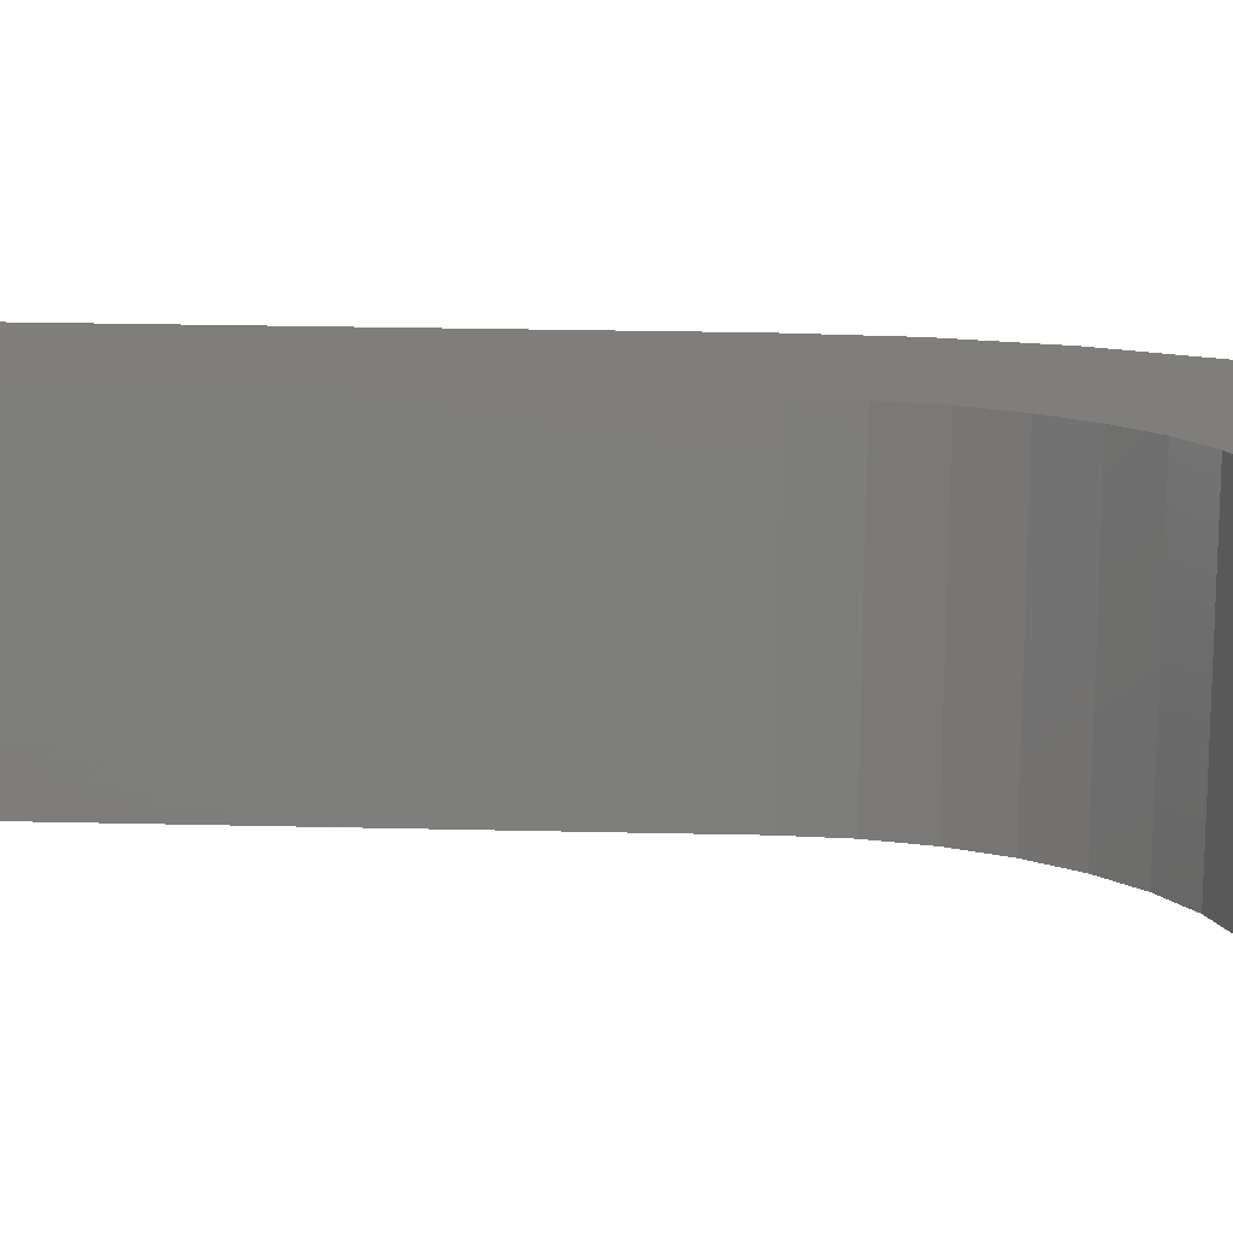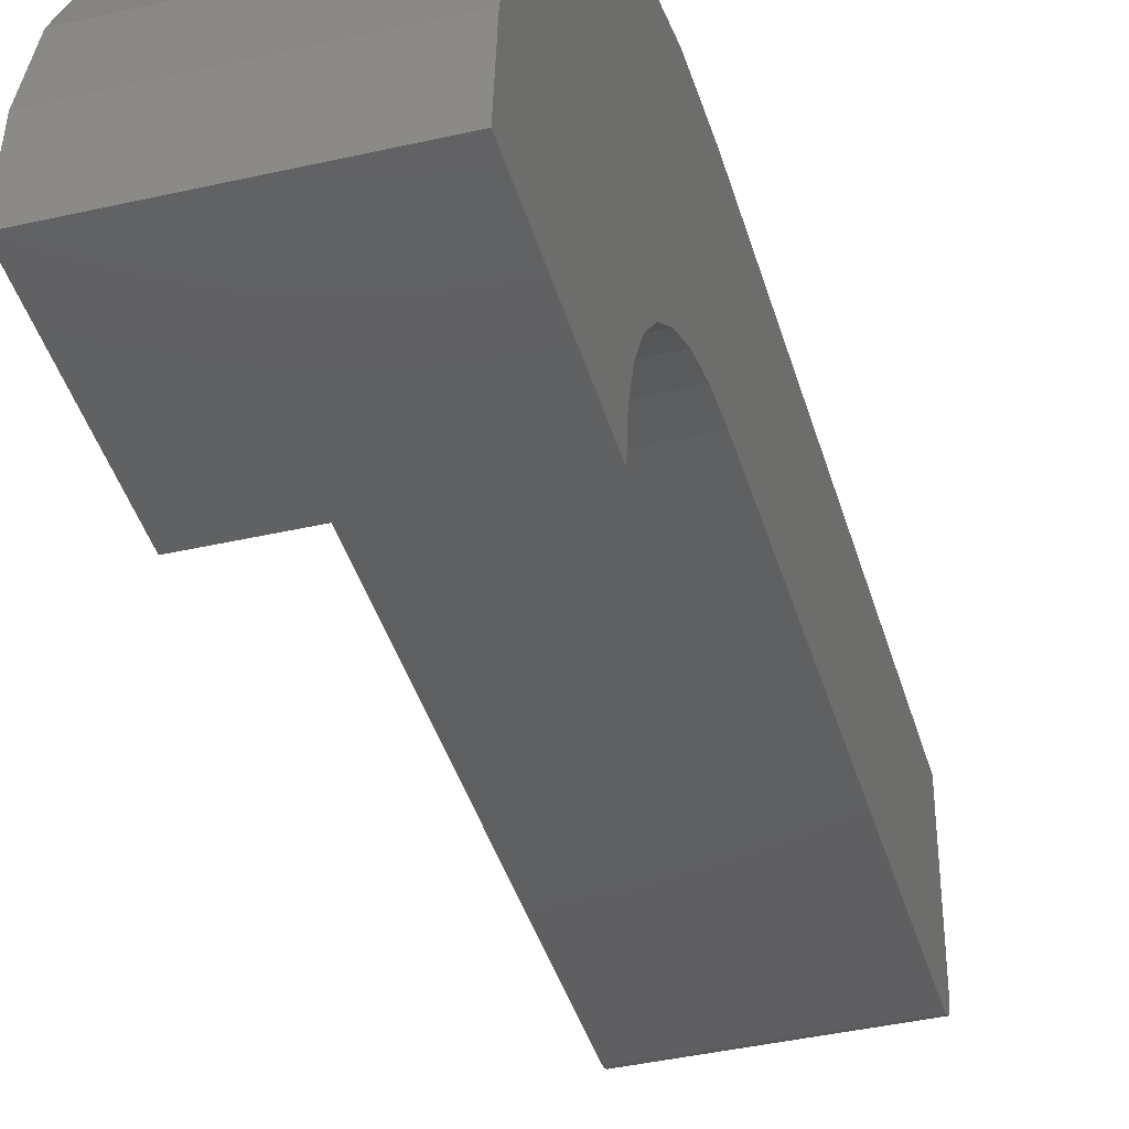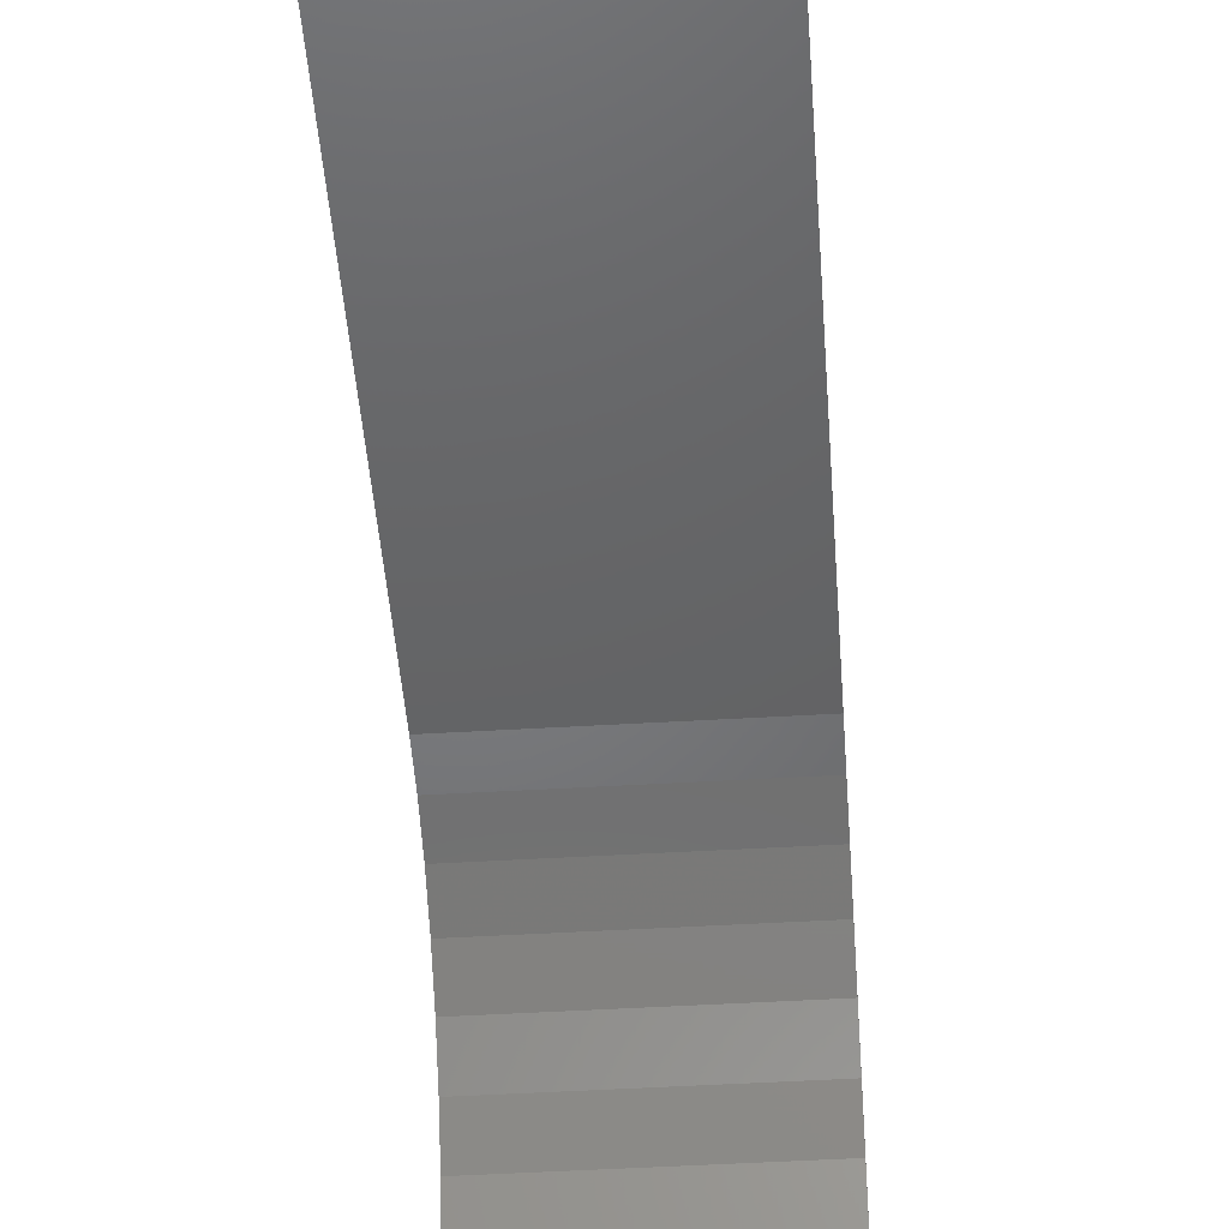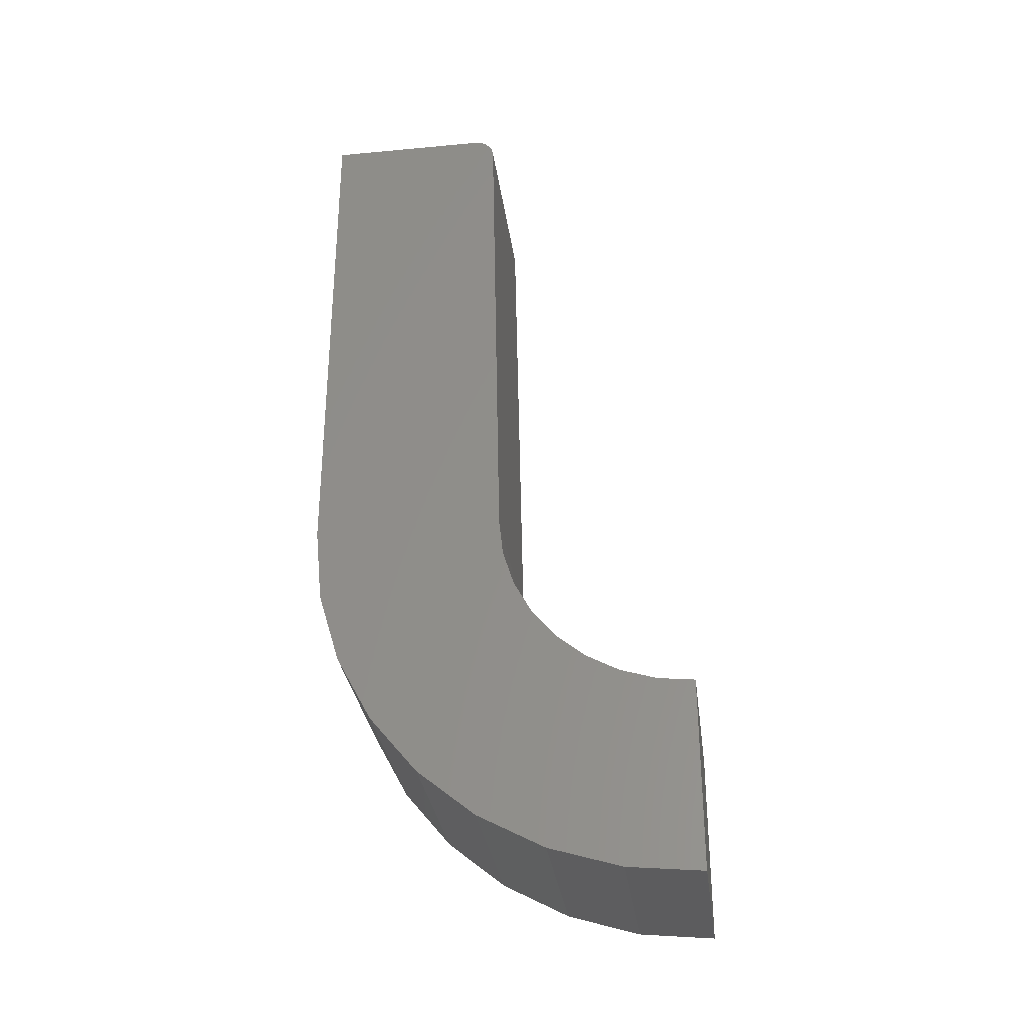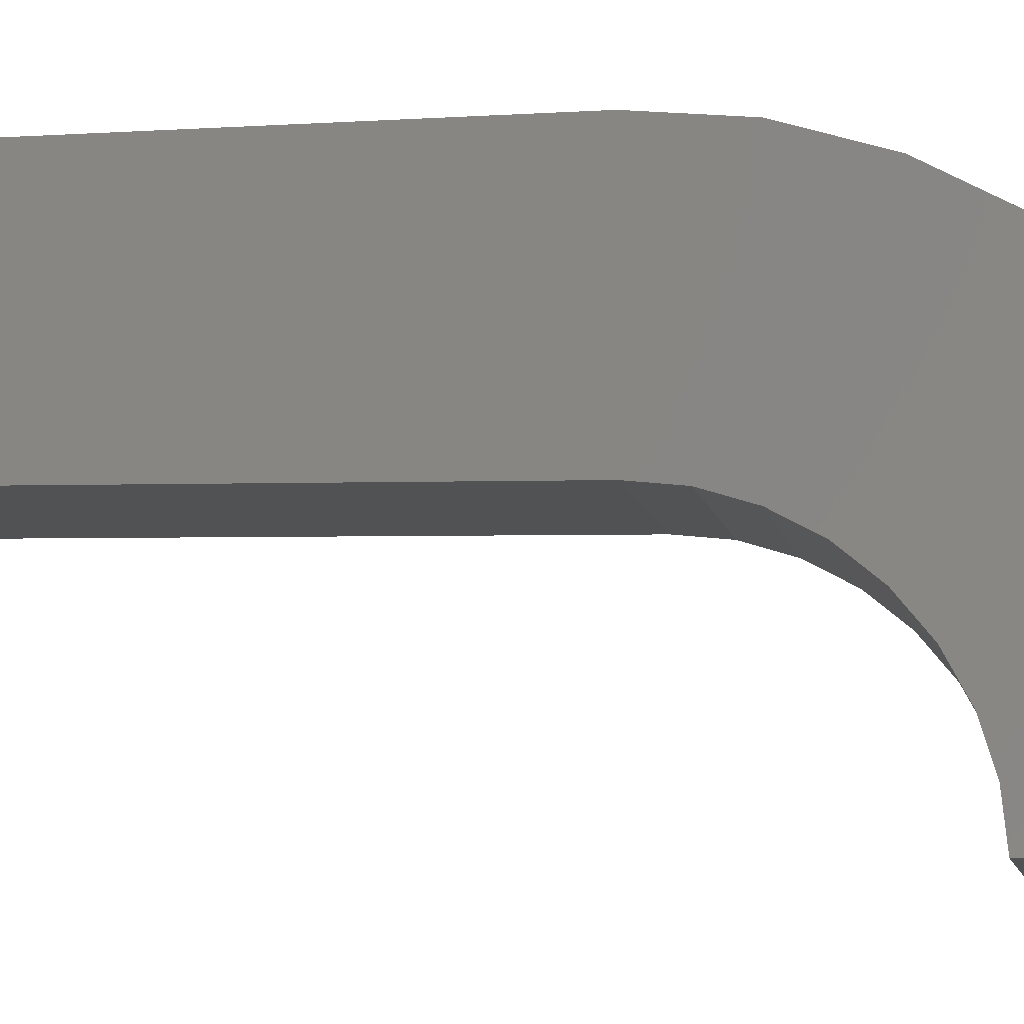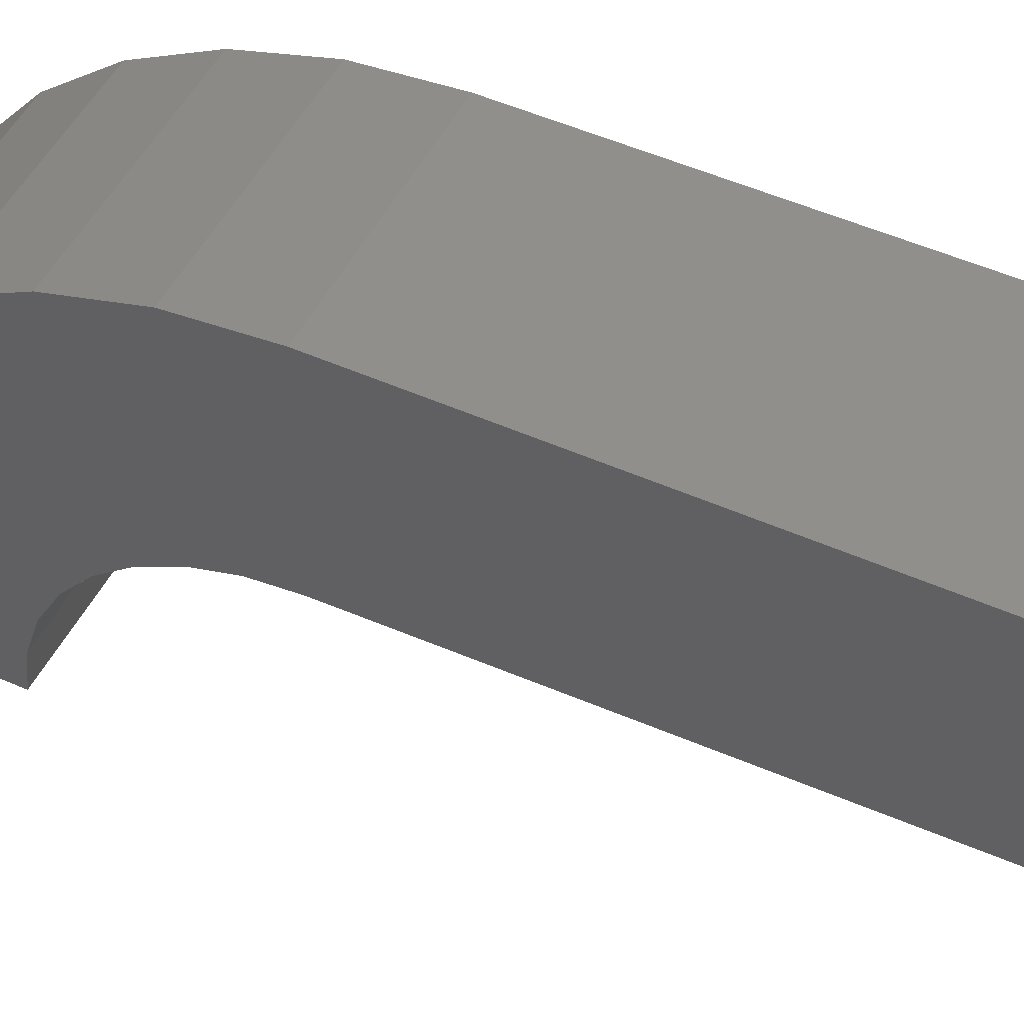
<metadata>
{"format":"stl","ext":"stl","renderer":"f3d","projection":"perspective","resolution":1024,"background":"white","views":[{"elev":-77.8,"azim":-90.8,"up":"+Z"},{"elev":-40.9,"azim":15.6,"up":"+Z"},{"elev":-44.2,"azim":-175.9,"up":"+Z"},{"elev":-31.2,"azim":97.6,"up":"+Y"},{"elev":-8.4,"azim":-80.0,"up":"+Z"},{"elev":49.8,"azim":116.2,"up":"+Z"}]}
</metadata>
<code>
# stl→obj: 56 verts, 108 faces
v 0.2812 0.7193 0.2844
v 0.2812 0.7253 0.2851
v 0.2812 0.7311 0.2869
v 0.2812 -0.1463 0.2246
v 0.2812 -0.09963 0.2498
v 0.2812 -0.4977 0.2077
v 0.2812 -0.2677 -1.662e-17
v 0.2812 -0.2619 0.05271
v 0.2812 -0.5391 0
v 0.2812 0.75 0.3156
v 0.2812 0.75 0.5428
v 0.2812 0.003701 0.5428
v 0.2812 -0.1022 0.5323
v 0.2812 -0.204 0.5014
v 0.2812 -0.2978 0.4513
v 0.2812 -0.3801 0.3838
v 0.2812 -0.4476 0.3015
v 0.2812 0.7477 0.3038
v 0.2812 0.7494 0.3096
v 0.2812 -0.04901 0.2656
v 0.2812 0.003701 0.2714
v 0.2812 0.7364 0.2899
v 0.2812 0.741 0.2937
v 0.2812 0.7449 0.2985
v 0.2812 -0.5286 0.1059
v 0.2812 -0.2209 0.15
v 0.2812 -0.1872 0.1909
v 0.2812 -0.2461 0.1033
v 0 0.7311 0.2869
v 0 0.7253 0.2851
v 0 0.7193 0.2844
v 0 -0.4977 0.2077
v 0 -0.09963 0.2498
v 0 -0.1463 0.2246
v 0 -0.5391 0
v 0 -0.2619 0.05271
v 0 -0.2677 -1.662e-17
v 0 0.75 0.3156
v 0 -0.3801 0.3838
v 0 -0.2978 0.4513
v 0 -0.204 0.5014
v 0 -0.1022 0.5323
v 0 0.003701 0.5428
v 0 0.75 0.5428
v 0 0.7494 0.3096
v 0 0.7477 0.3038
v 0 -0.4476 0.3015
v 0 0.7449 0.2985
v 0 0.741 0.2937
v 0 0.7364 0.2899
v 0 0.003701 0.2714
v 0 -0.04901 0.2656
v 0 -0.1872 0.1909
v 0 -0.2209 0.15
v 0 -0.5286 0.1059
v 0 -0.2461 0.1033
f 1 2 3
f 4 5 6
f 7 8 9
f 10 11 12
f 10 12 13
f 10 13 14
f 10 14 15
f 10 15 16
f 16 17 18
f 16 18 19
f 16 19 10
f 17 6 5
f 17 5 20
f 17 20 21
f 17 21 1
f 17 1 3
f 17 3 22
f 17 22 23
f 17 23 24
f 17 24 18
f 25 26 6
f 6 26 27
f 6 27 4
f 9 8 25
f 25 8 28
f 25 28 26
f 29 30 31
f 32 33 34
f 35 36 37
f 38 39 40
f 38 40 41
f 38 41 42
f 38 42 43
f 38 43 44
f 39 38 45
f 39 45 46
f 39 46 47
f 47 46 48
f 47 48 49
f 47 49 50
f 47 50 29
f 47 29 31
f 47 31 51
f 47 51 52
f 47 52 33
f 47 33 32
f 34 53 32
f 32 53 54
f 32 54 55
f 54 56 55
f 55 56 36
f 55 36 35
f 38 44 10
f 10 44 11
f 21 51 1
f 1 51 31
f 38 10 45
f 45 10 19
f 45 19 46
f 46 19 18
f 46 18 48
f 48 18 24
f 48 24 49
f 49 24 23
f 49 23 50
f 50 23 22
f 50 22 29
f 29 22 3
f 29 3 30
f 30 3 2
f 30 2 31
f 31 2 1
f 35 9 55
f 55 9 25
f 55 25 32
f 32 25 6
f 32 6 47
f 47 6 17
f 47 17 39
f 39 17 16
f 39 16 40
f 40 16 15
f 40 15 41
f 41 15 14
f 41 14 42
f 42 14 13
f 42 13 43
f 43 13 12
f 11 44 12
f 12 44 43
f 53 26 54
f 54 26 28
f 54 28 56
f 56 28 8
f 56 8 36
f 36 8 7
f 36 7 37
f 26 53 27
f 27 53 34
f 27 34 4
f 4 34 33
f 4 33 5
f 5 33 52
f 5 52 20
f 20 52 51
f 20 51 21
f 35 37 9
f 9 37 7

</code>
